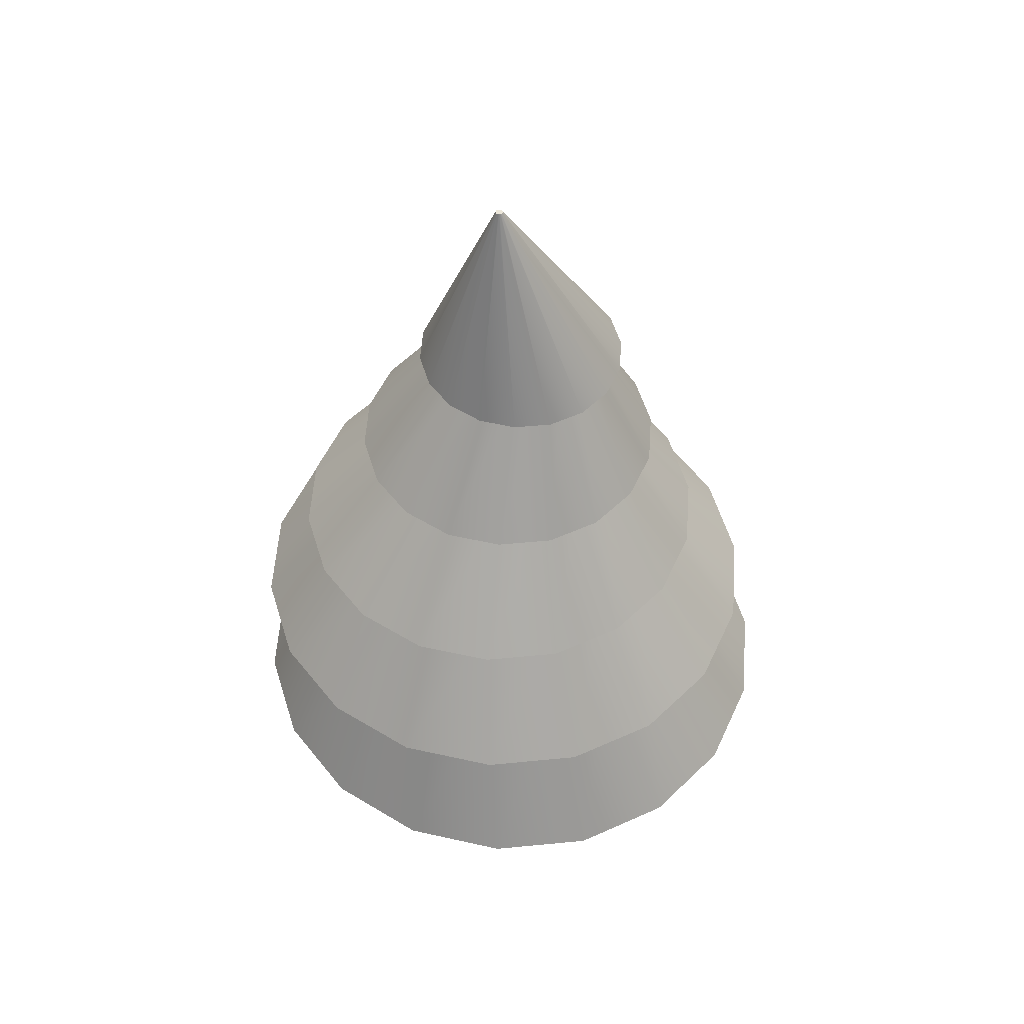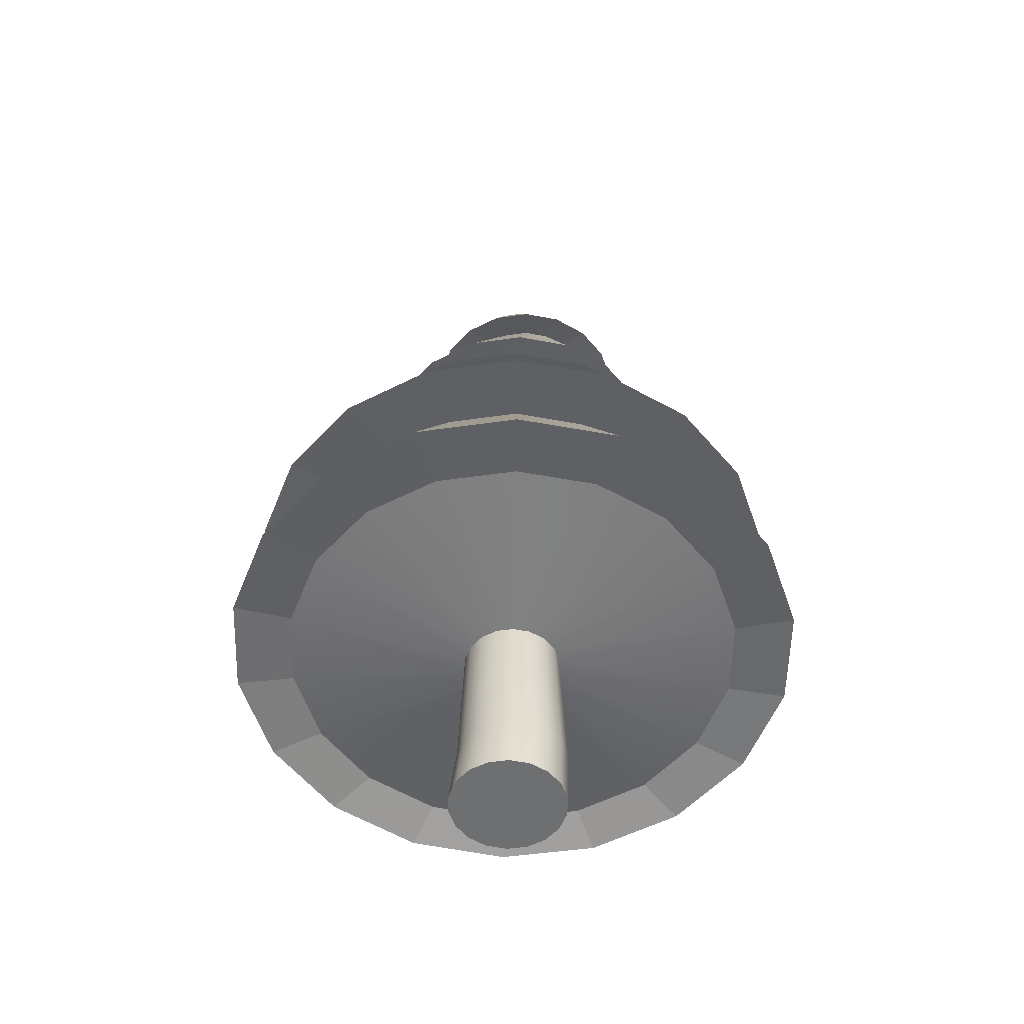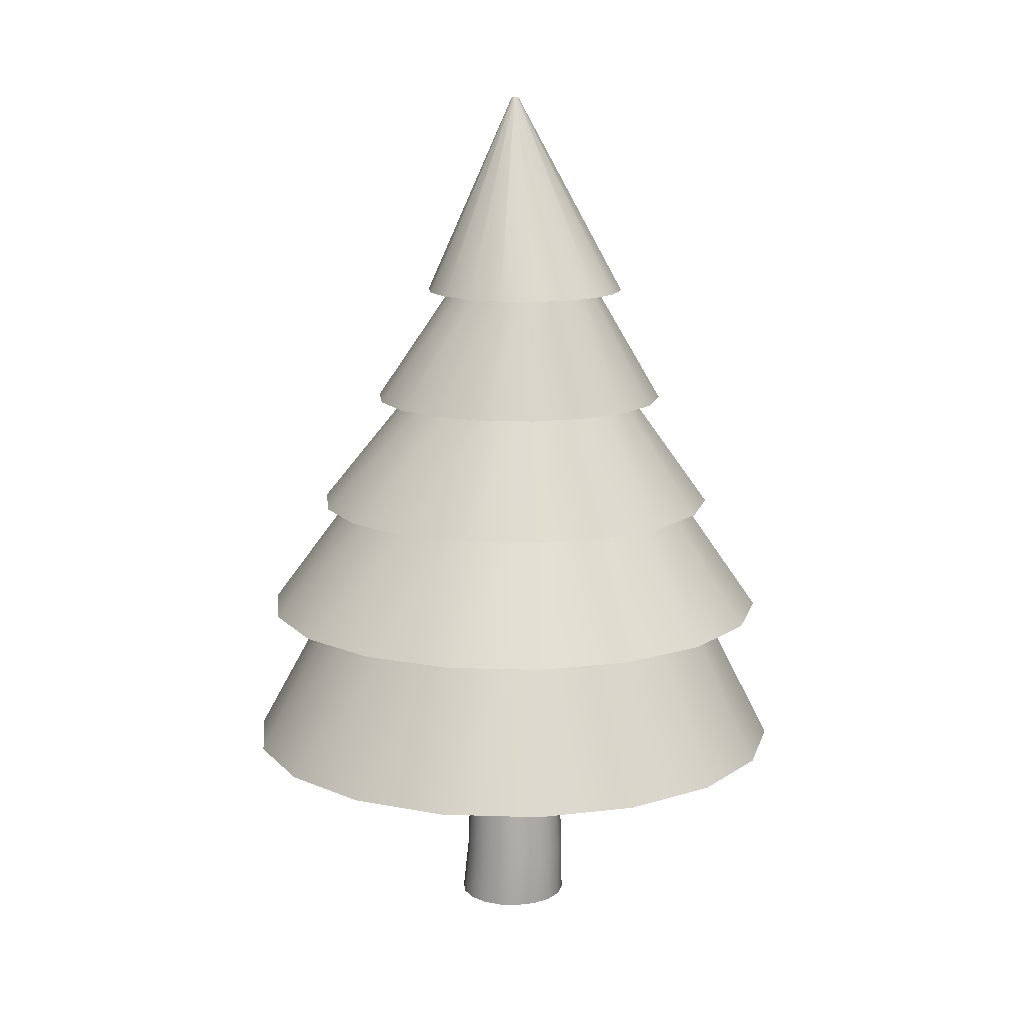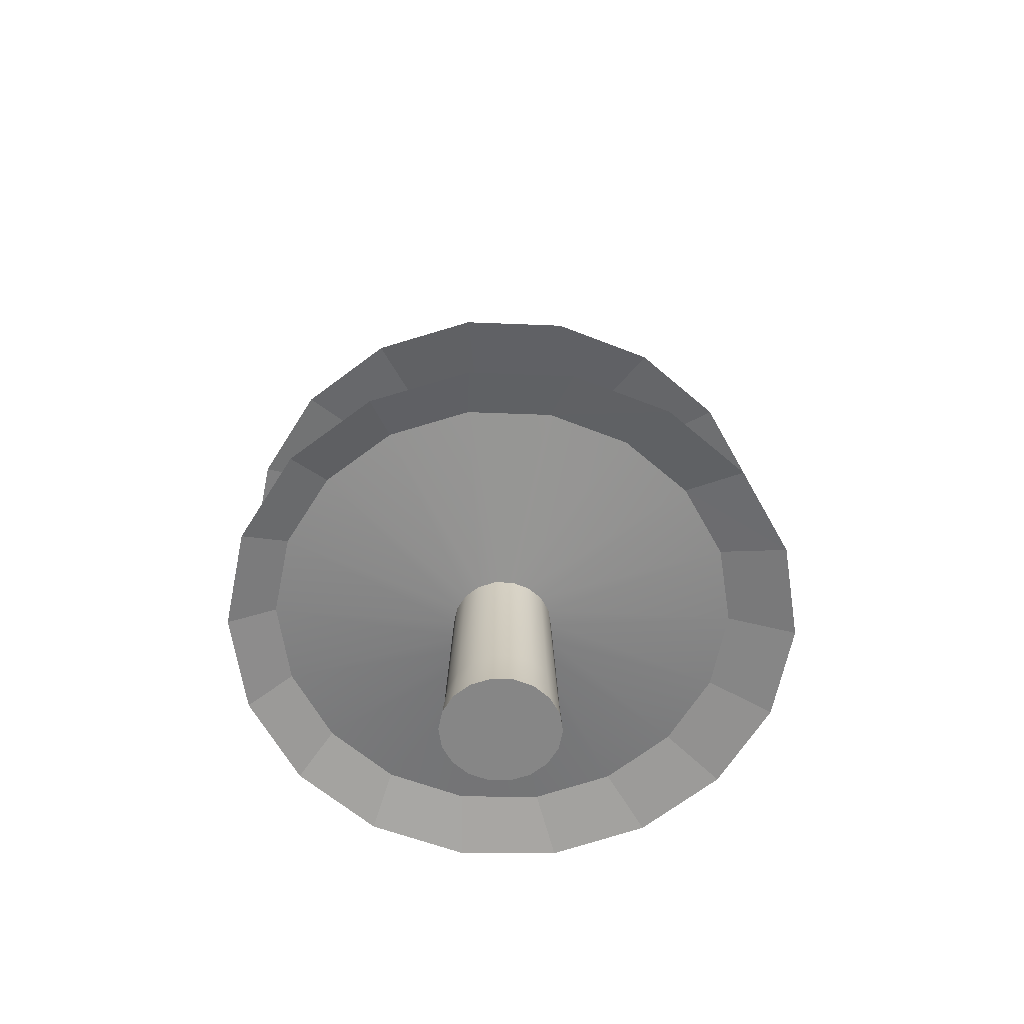
<metadata>
{"format":"obj","ext":"obj","renderer":"f3d","projection":"perspective","resolution":1024,"background":"white","views":[{"elev":51.7,"azim":-26.1,"up":"+Y"},{"elev":-54.6,"azim":48.4,"up":"+Y"},{"elev":13.4,"azim":63.9,"up":"+Y"},{"elev":-62.0,"azim":-81.3,"up":"+Y"}]}
</metadata>
<code>
o Cylinder001_Mesh
v -0.1421 0.8221 -0.2161
v -0.1499 0.8221 -0.2613
v -0.1725 0.8221 -0.3011
v -0.2072 0.8221 -0.3306
v -0.2499 0.822 -0.3463
v -0.2953 0.8221 -0.3463
v -0.3379 0.8221 -0.3305
v -0.3726 0.8221 -0.3009
v -0.3951 0.8221 -0.2611
v -0.4027 0.8221 -0.2159
v -0.3946 0.8221 -0.1707
v -0.3719 0.8221 -0.1311
v -0.3372 0.8221 -0.1017
v -0.2948 0.8221 -0.08607
v -0.2497 0.822 -0.08612
v -0.2074 0.822 -0.1018
v -0.1728 0.8221 -0.1313
v -0.1501 0.8221 -0.171
v -0.1355 0.9455 -0.2161
v -0.1428 0.9455 -0.2588
v -0.1642 0.9455 -0.2964
v -0.1971 0.9454 -0.3244
v -0.2376 0.9454 -0.3392
v -0.2806 0.9454 -0.3392
v -0.3211 0.9455 -0.3243
v -0.354 0.9455 -0.2963
v -0.3753 0.9455 -0.2587
v -0.3826 0.9455 -0.216
v -0.3749 0.9455 -0.1733
v -0.3534 0.9455 -0.1358
v -0.3205 0.9455 -0.108
v -0.2803 0.9454 -0.09323
v -0.2375 0.9454 -0.09326
v -0.1974 0.9454 -0.1081
v -0.1645 0.9454 -0.1359
v -0.143 0.9455 -0.1734
v -0.1478 1.281 -0.2161
v -0.1544 1.281 -0.2544
v -0.1737 1.281 -0.2881
v -0.2034 1.281 -0.3131
v -0.2399 1.281 -0.3264
v -0.2787 1.281 -0.3264
v -0.3151 1.281 -0.313
v -0.3448 1.281 -0.288
v -0.364 1.281 -0.2543
v -0.3706 1.281 -0.216
v -0.3637 1.281 -0.1777
v -0.3443 1.281 -0.1442
v -0.3147 1.281 -0.1193
v -0.2784 1.281 -0.106
v -0.2398 1.281 -0.1061
v -0.2036 1.281 -0.1193
v -0.174 1.281 -0.1443
v -0.1546 1.281 -0.1779
v 0.2667 1.323 -0.2131
v 0.2374 1.323 -0.3939
v 0.1473 1.323 -0.5535
v 0.006838 1.323 -0.6724
v -0.1669 1.323 -0.7357
v -0.3523 1.323 -0.7356
v -0.526 1.323 -0.672
v -0.6663 1.323 -0.553
v -0.7562 1.323 -0.3932
v -0.7852 1.323 -0.2124
v -0.7506 1.323 -0.03238
v -0.6577 1.323 0.1252
v -0.5182 1.323 0.2417
v -0.3487 1.323 0.3035
v -0.1689 1.323 0.3033
v 0.00048 1.323 0.2413
v 0.1398 1.323 0.1246
v 0.2325 1.323 -0.03304
v 0.4181 1.291 -0.1921
v 0.3826 1.291 -0.4179
v 0.2707 1.291 -0.6175
v 0.09536 1.29 -0.7664
v -0.122 1.29 -0.8458
v -0.354 1.29 -0.8458
v -0.5714 1.29 -0.7663
v -0.7467 1.291 -0.6174
v -0.8585 1.291 -0.4177
v -0.894 1.291 -0.1919
v -0.8502 1.291 0.03267
v -0.734 1.291 0.2291
v -0.5601 1.29 0.3743
v -0.3495 1.29 0.4513
v -0.1262 1.29 0.4513
v 0.08448 1.29 0.3742
v 0.2583 1.291 0.229
v 0.3744 1.291 0.03252
v 0.1988 1.665 -0.2138
v 0.1729 1.665 -0.3708
v 0.09426 1.665 -0.5095
v -0.02804 1.665 -0.6127
v -0.1791 1.664 -0.6676
v -0.3401 1.664 -0.6675
v -0.4911 1.665 -0.6123
v -0.6133 1.665 -0.509
v -0.6917 1.665 -0.3702
v -0.7174 1.665 -0.2131
v -0.6877 1.665 -0.05671
v -0.607 1.665 0.08029
v -0.4854 1.665 0.1816
v -0.3374 1.664 0.2353
v -0.1804 1.664 0.2352
v -0.03256 1.664 0.1813
v 0.08888 1.665 0.0798
v 0.1694 1.665 -0.0573
v 0.3641 1.632 -0.2044
v 0.3302 1.631 -0.4161
v 0.2247 1.631 -0.6033
v 0.0598 1.631 -0.7427
v -0.1443 1.63 -0.8171
v -0.3622 1.63 -0.8169
v -0.5662 1.631 -0.7424
v -0.731 1.631 -0.6027
v -0.8363 1.632 -0.4155
v -0.87 1.632 -0.2038
v -0.8292 1.631 0.006792
v -0.7199 1.631 0.191
v -0.5563 1.631 0.327
v -0.3578 1.63 0.3992
v -0.1473 1.63 0.3991
v 0.05108 1.631 0.3267
v 0.2145 1.631 0.1905
v 0.3235 1.631 0.006185
v 0.1506 1.927 -0.2142
v 0.1276 1.927 -0.3525
v 0.05827 1.927 -0.4746
v -0.04929 1.927 -0.5654
v -0.182 1.927 -0.6137
v -0.3234 1.927 -0.6137
v -0.4561 1.927 -0.5651
v -0.5636 1.927 -0.4742
v -0.6328 1.927 -0.3521
v -0.6556 1.927 -0.2138
v -0.6298 1.927 -0.07601
v -0.5589 1.927 0.0447
v -0.4519 1.927 0.134
v -0.3215 1.927 0.1814
v -0.1831 1.927 0.1813
v -0.05275 1.927 0.1338
v 0.05418 1.927 0.04437
v 0.1249 1.927 -0.07641
v 0.2247 1.898 -0.214
v 0.1973 1.898 -0.3811
v 0.1136 1.897 -0.5287
v -0.01645 1.897 -0.6385
v -0.1771 1.897 -0.697
v -0.3484 1.897 -0.6969
v -0.509 1.897 -0.6381
v -0.6389 1.898 -0.5281
v -0.7223 1.898 -0.3804
v -0.7495 1.898 -0.2132
v -0.7179 1.898 -0.04689
v -0.632 1.897 0.09873
v -0.5027 1.897 0.2064
v -0.3454 1.897 0.2635
v -0.1785 1.897 0.2634
v -0.02139 1.897 0.206
v 0.1077 1.897 0.09814
v 0.1933 1.898 -0.04762
v 0.036 2.185 -0.2152
v 0.0204 2.185 -0.3077
v -0.02597 2.185 -0.3892
v -0.09762 2.184 -0.4498
v -0.1859 2.184 -0.4821
v -0.2799 2.184 -0.4821
v -0.3681 2.184 -0.4498
v -0.4397 2.185 -0.3892
v -0.4861 2.185 -0.3077
v -0.5017 2.185 -0.2152
v -0.4849 2.185 -0.123
v -0.4379 2.184 -0.04206
v -0.3664 2.184 0.01788
v -0.2792 2.184 0.04974
v -0.1865 2.184 0.04974
v -0.09928 2.184 0.01788
v -0.02786 2.184 -0.04206
v 0.01917 2.185 -0.123
v 0.1146 2.167 -0.2145
v 0.09431 2.167 -0.336
v 0.03352 2.167 -0.4431
v -0.06062 2.167 -0.5228
v -0.1767 2.167 -0.5653
v -0.3004 2.167 -0.5652
v -0.4164 2.167 -0.5227
v -0.5106 2.167 -0.443
v -0.5713 2.167 -0.3358
v -0.5915 2.167 -0.2144
v -0.5692 2.167 -0.0934
v -0.5072 2.167 0.01268
v -0.4135 2.167 0.0912
v -0.2992 2.167 0.1329
v -0.1777 2.167 0.1329
v -0.06339 2.167 0.09115
v 0.03033 2.167 0.0126
v 0.09221 2.167 -0.0935
v -0.04897 2.48 -0.2157
v -0.05817 2.48 -0.2699
v -0.08523 2.48 -0.3176
v -0.1269 2.48 -0.3531
v -0.1782 2.48 -0.372
v -0.2328 2.48 -0.372
v -0.284 2.48 -0.3532
v -0.3257 2.48 -0.3178
v -0.3529 2.48 -0.2701
v -0.3621 2.48 -0.216
v -0.3525 2.48 -0.1619
v -0.3253 2.48 -0.1144
v -0.2837 2.48 -0.07918
v -0.2328 2.48 -0.06043
v -0.1786 2.48 -0.06038
v -0.1276 2.48 -0.07906
v -0.08599 2.48 -0.1142
v -0.05866 2.48 -0.1617
v -0.2521 2.909 -0.2162
v -0.2526 2.909 -0.2189
v -0.2539 2.909 -0.2212
v -0.2559 2.909 -0.223
v -0.2584 2.909 -0.2239
v -0.2611 2.909 -0.2239
v -0.2635 2.909 -0.223
v -0.2656 2.909 -0.2212
v -0.2669 2.909 -0.2189
v -0.2673 2.909 -0.2162
v -0.2669 2.909 -0.2135
v -0.2656 2.909 -0.2112
v -0.2635 2.909 -0.2095
v -0.261 2.909 -0.2085
v -0.2584 2.909 -0.2085
v -0.2559 2.909 -0.2095
v -0.2539 2.909 -0.2112
v -0.2526 2.909 -0.2136
v 0.03283 2.441 -0.2152
v 0.019 2.441 -0.2975
v -0.02204 2.441 -0.37
v -0.08542 2.441 -0.424
v -0.1634 2.441 -0.4527
v -0.2466 2.441 -0.4528
v -0.3247 2.441 -0.4241
v -0.3881 2.441 -0.3703
v -0.4292 2.441 -0.2978
v -0.4432 2.441 -0.2156
v -0.4284 2.441 -0.1335
v -0.3869 2.441 -0.06147
v -0.3237 2.441 -0.008072
v -0.2464 2.441 0.02034
v -0.1643 2.441 0.02041
v -0.08698 2.441 -0.007878
v -0.0237 2.441 -0.06117
v 0.01794 2.441 -0.1331
f 217 218 219
f 219 220 221
f 221 222 223
f 219 221 223
f 223 224 225
f 225 226 227
f 223 225 227
f 227 228 229
f 229 230 231
f 227 229 231
f 223 227 231
f 219 223 231
f 231 232 233
f 219 231 233
f 217 219 233
f 234 217 233
f 55 56 74
f 74 73 55
f 56 57 75
f 75 74 56
f 57 58 76
f 76 75 57
f 58 59 77
f 77 76 58
f 59 60 78
f 78 77 59
f 60 61 79
f 79 78 60
f 61 62 80
f 80 79 61
f 62 63 81
f 81 80 62
f 63 64 82
f 82 81 63
f 64 65 83
f 83 82 64
f 65 66 84
f 84 83 65
f 66 67 85
f 85 84 66
f 67 68 86
f 86 85 67
f 68 69 87
f 87 86 68
f 69 70 88
f 88 87 69
f 70 71 89
f 89 88 70
f 71 72 90
f 90 89 71
f 72 55 73
f 73 90 72
f 91 92 110
f 110 109 91
f 92 93 111
f 111 110 92
f 93 94 112
f 112 111 93
f 94 95 113
f 113 112 94
f 95 96 114
f 114 113 95
f 96 97 115
f 115 114 96
f 97 98 116
f 116 115 97
f 98 99 117
f 117 116 98
f 99 100 118
f 118 117 99
f 100 101 119
f 119 118 100
f 101 102 120
f 120 119 101
f 102 103 121
f 121 120 102
f 103 104 122
f 122 121 103
f 104 105 123
f 123 122 104
f 105 106 124
f 124 123 105
f 106 107 125
f 125 124 106
f 107 108 126
f 126 125 107
f 108 91 109
f 109 126 108
f 127 128 146
f 146 145 127
f 128 129 147
f 147 146 128
f 129 130 148
f 148 147 129
f 130 131 149
f 149 148 130
f 131 132 150
f 150 149 131
f 132 133 151
f 151 150 132
f 133 134 152
f 152 151 133
f 134 135 153
f 153 152 134
f 135 136 154
f 154 153 135
f 136 137 155
f 155 154 136
f 137 138 156
f 156 155 137
f 138 139 157
f 157 156 138
f 139 140 158
f 158 157 139
f 140 141 159
f 159 158 140
f 141 142 160
f 160 159 141
f 142 143 161
f 161 160 142
f 143 144 162
f 162 161 143
f 144 127 145
f 145 162 144
f 163 164 182
f 182 181 163
f 164 165 183
f 183 182 164
f 165 166 184
f 184 183 165
f 166 167 185
f 185 184 166
f 167 168 186
f 186 185 167
f 168 169 187
f 187 186 168
f 169 170 188
f 188 187 169
f 170 171 189
f 189 188 170
f 171 172 190
f 190 189 171
f 172 173 191
f 191 190 172
f 173 174 192
f 192 191 173
f 174 175 193
f 193 192 174
f 175 176 194
f 194 193 175
f 176 177 195
f 195 194 176
f 177 178 196
f 196 195 177
f 178 179 197
f 197 196 178
f 179 180 198
f 198 197 179
f 180 163 181
f 181 198 180
f 200 236 235
f 235 199 200
f 200 201 237
f 237 236 200
f 201 202 238
f 238 237 201
f 202 203 239
f 239 238 202
f 203 204 240
f 240 239 203
f 204 205 241
f 241 240 204
f 205 206 242
f 242 241 205
f 206 207 243
f 243 242 206
f 208 244 243
f 243 207 208
f 209 245 244
f 244 208 209
f 210 246 245
f 245 209 210
f 211 247 246
f 246 210 211
f 212 248 247
f 247 211 212
f 213 249 248
f 248 212 213
f 214 250 249
f 249 213 214
f 215 251 250
f 250 214 215
f 216 252 251
f 251 215 216
f 199 235 252
f 252 216 199
f 19 20 38
f 38 37 19
f 39 38 20
f 30 31 49
f 49 48 30
f 31 32 50
f 50 49 31
f 32 33 51
f 51 50 32
f 33 34 52
f 52 51 33
f 34 35 53
f 53 52 34
f 35 36 54
f 54 53 35
f 36 19 37
f 37 54 36
f 37 38 56
f 56 55 37
f 38 39 57
f 57 56 38
f 39 40 58
f 58 57 39
f 40 41 59
f 59 58 40
f 41 42 60
f 60 59 41
f 42 43 61
f 61 60 42
f 43 44 62
f 62 61 43
f 44 45 63
f 63 62 44
f 45 46 64
f 64 63 45
f 46 47 65
f 65 64 46
f 47 48 66
f 66 65 47
f 48 49 67
f 67 66 48
f 49 50 68
f 68 67 49
f 50 51 69
f 69 68 50
f 51 52 70
f 70 69 51
f 52 53 71
f 71 70 52
f 53 54 72
f 72 71 53
f 54 37 55
f 55 72 54
f 73 74 92
f 92 91 73
f 74 75 93
f 93 92 74
f 75 76 94
f 94 93 75
f 76 77 95
f 95 94 76
f 77 78 96
f 96 95 77
f 78 79 97
f 97 96 78
f 79 80 98
f 98 97 79
f 80 81 99
f 99 98 80
f 81 82 100
f 100 99 81
f 82 83 101
f 101 100 82
f 83 84 102
f 102 101 83
f 84 85 103
f 103 102 84
f 85 86 104
f 104 103 85
f 86 87 105
f 105 104 86
f 87 88 106
f 106 105 87
f 88 89 107
f 107 106 88
f 89 90 108
f 108 107 89
f 90 73 91
f 91 108 90
f 109 110 128
f 128 127 109
f 110 111 129
f 129 128 110
f 111 112 130
f 130 129 111
f 112 113 131
f 131 130 112
f 113 114 132
f 132 131 113
f 114 115 133
f 133 132 114
f 115 116 134
f 134 133 115
f 116 117 135
f 135 134 116
f 117 118 136
f 136 135 117
f 118 119 137
f 137 136 118
f 119 120 138
f 138 137 119
f 120 121 139
f 139 138 120
f 121 122 140
f 140 139 121
f 122 123 141
f 141 140 122
f 123 124 142
f 142 141 123
f 124 125 143
f 143 142 124
f 125 126 144
f 144 143 125
f 126 109 127
f 127 144 126
f 145 146 164
f 164 163 145
f 146 147 165
f 165 164 146
f 147 148 166
f 166 165 147
f 148 149 167
f 167 166 148
f 149 150 168
f 168 167 149
f 150 151 169
f 169 168 150
f 151 152 170
f 170 169 151
f 152 153 171
f 171 170 152
f 153 154 172
f 172 171 153
f 154 155 173
f 173 172 154
f 155 156 174
f 174 173 155
f 156 157 175
f 175 174 156
f 157 158 176
f 176 175 157
f 158 159 177
f 177 176 158
f 159 160 178
f 178 177 159
f 160 161 179
f 179 178 160
f 161 162 180
f 180 179 161
f 162 145 163
f 163 180 162
f 181 182 200
f 200 199 181
f 182 183 201
f 201 200 182
f 183 184 202
f 202 201 183
f 184 185 203
f 203 202 184
f 185 186 204
f 204 203 185
f 186 187 205
f 205 204 186
f 187 188 206
f 206 205 187
f 188 189 207
f 207 206 188
f 189 190 208
f 208 207 189
f 190 191 209
f 209 208 190
f 191 192 210
f 210 209 191
f 192 193 211
f 211 210 192
f 193 194 212
f 212 211 193
f 194 195 213
f 213 212 194
f 195 196 214
f 214 213 195
f 196 197 215
f 215 214 196
f 197 198 216
f 216 215 197
f 198 181 199
f 199 216 198
f 218 217 235
f 235 236 218
f 219 218 236
f 236 237 219
f 220 219 237
f 237 238 220
f 221 220 238
f 238 239 221
f 222 221 239
f 239 240 222
f 223 222 240
f 240 241 223
f 224 223 241
f 241 242 224
f 225 224 242
f 242 243 225
f 226 225 243
f 243 244 226
f 227 226 244
f 244 245 227
f 228 227 245
f 245 246 228
f 229 228 246
f 246 247 229
f 230 229 247
f 247 248 230
f 231 230 248
f 248 249 231
f 232 231 249
f 249 250 232
f 233 232 250
f 250 251 233
f 234 233 251
f 251 252 234
f 217 234 252
f 252 235 217
f 17 16 15
f 15 14 13
f 13 12 11
f 15 13 11
f 11 10 9
f 9 8 7
f 11 9 7
f 7 6 5
f 5 4 3
f 7 5 3
f 11 7 3
f 15 11 3
f 3 2 1
f 15 3 1
f 17 15 1
f 18 17 1
f 1 2 20
f 20 19 1
f 2 3 21
f 21 20 2
f 3 4 22
f 22 21 3
f 4 5 23
f 23 22 4
f 5 6 24
f 24 23 5
f 6 7 25
f 25 24 6
f 7 8 26
f 26 25 7
f 8 9 27
f 27 26 8
f 9 10 28
f 28 27 9
f 10 11 29
f 29 28 10
f 11 12 30
f 30 29 11
f 12 13 31
f 31 30 12
f 13 14 32
f 32 31 13
f 14 15 33
f 33 32 14
f 15 16 34
f 34 33 15
f 16 17 35
f 35 34 16
f 17 18 36
f 36 35 17
f 18 1 19
f 19 36 18
f 20 21 39
f 21 22 40
f 40 39 21
f 22 23 41
f 41 40 22
f 23 24 42
f 42 41 23
f 24 25 43
f 43 42 24
f 25 26 44
f 44 43 25
f 26 27 45
f 45 44 26
f 27 28 46
f 46 45 27
f 28 29 47
f 47 46 28
f 29 30 48
f 48 47 29

</code>
